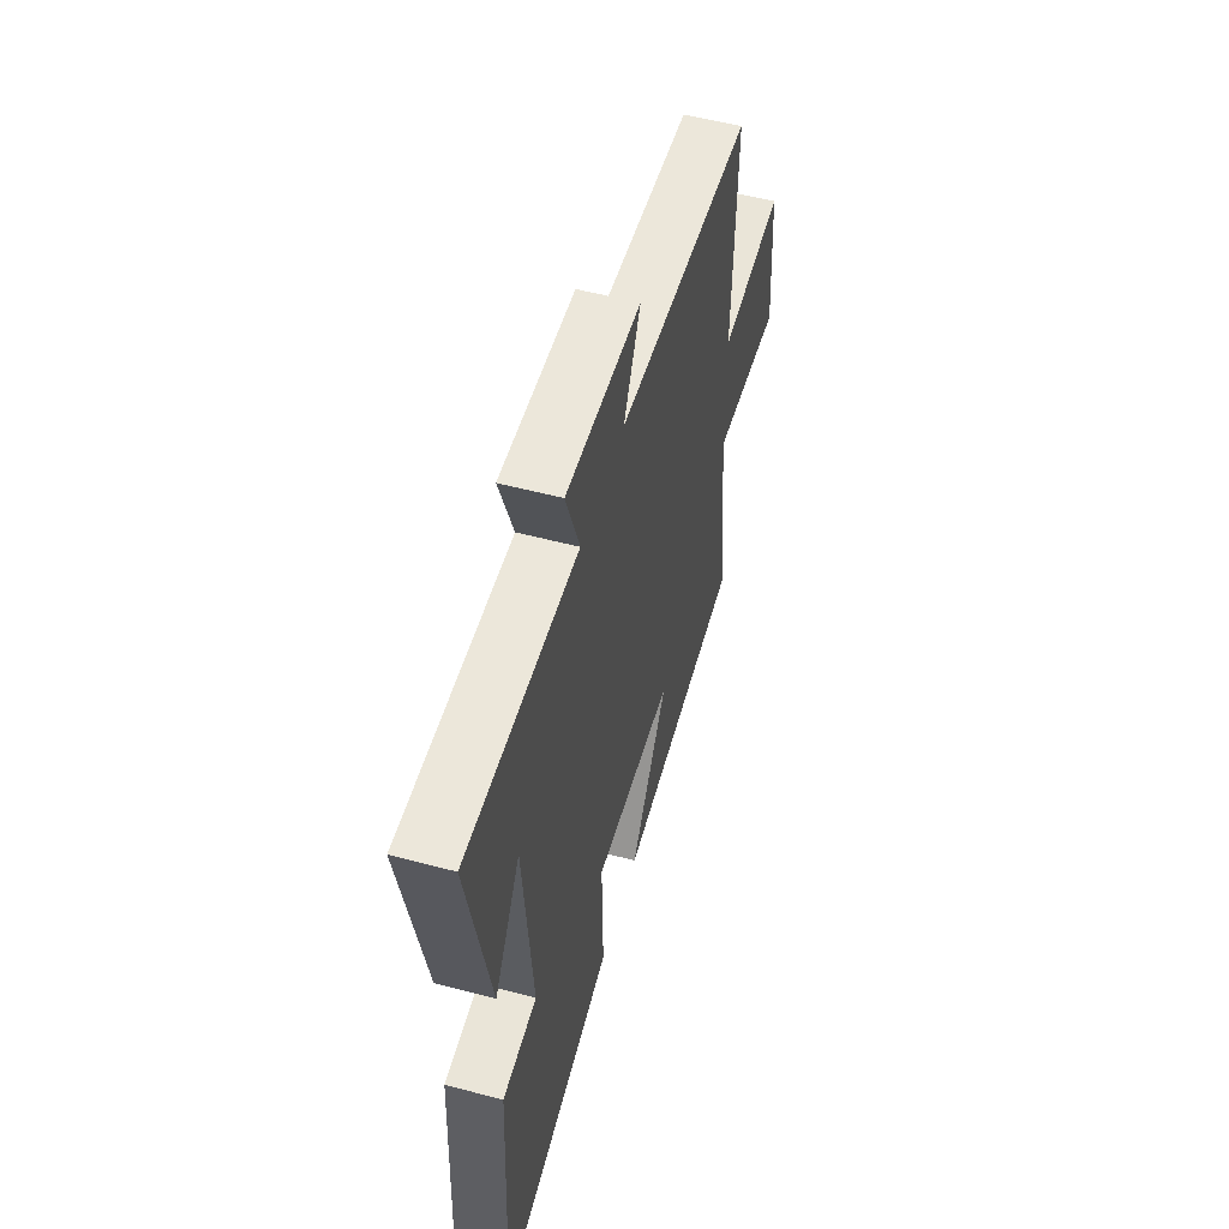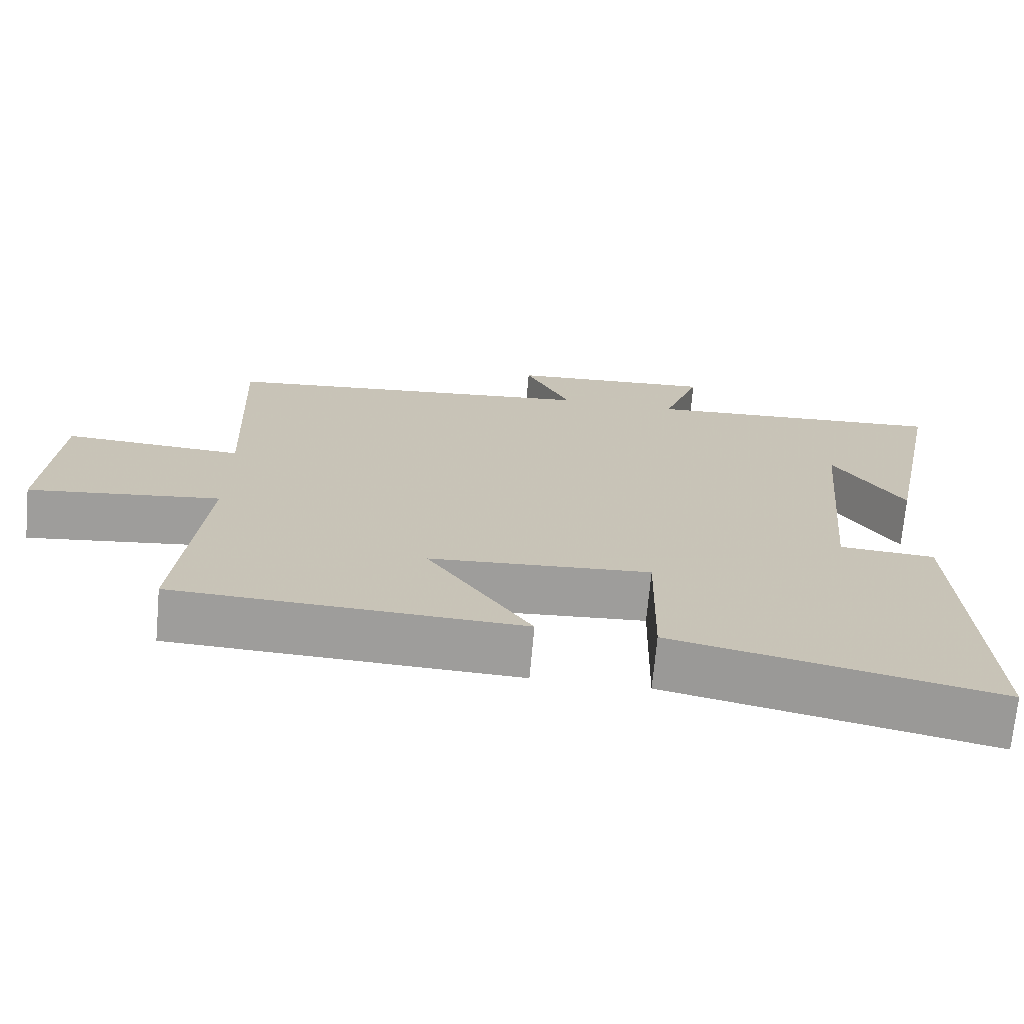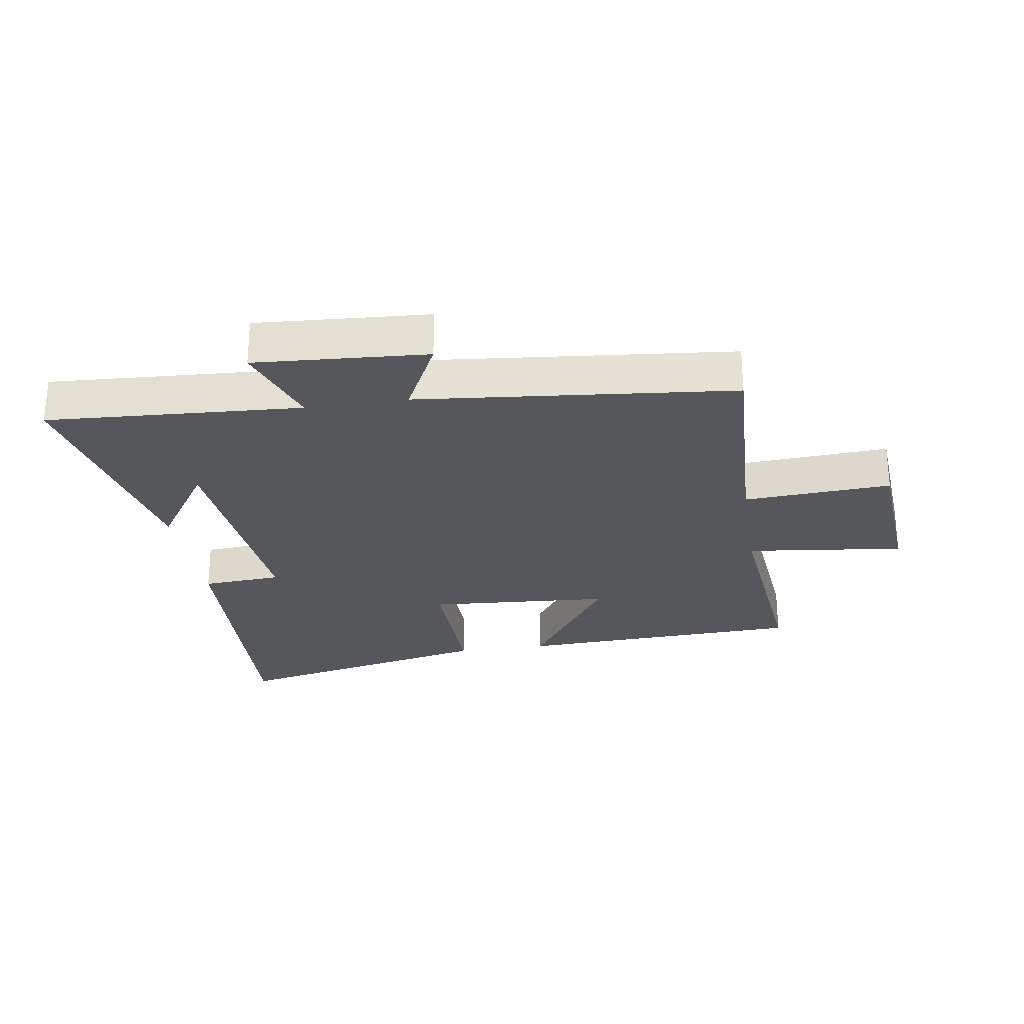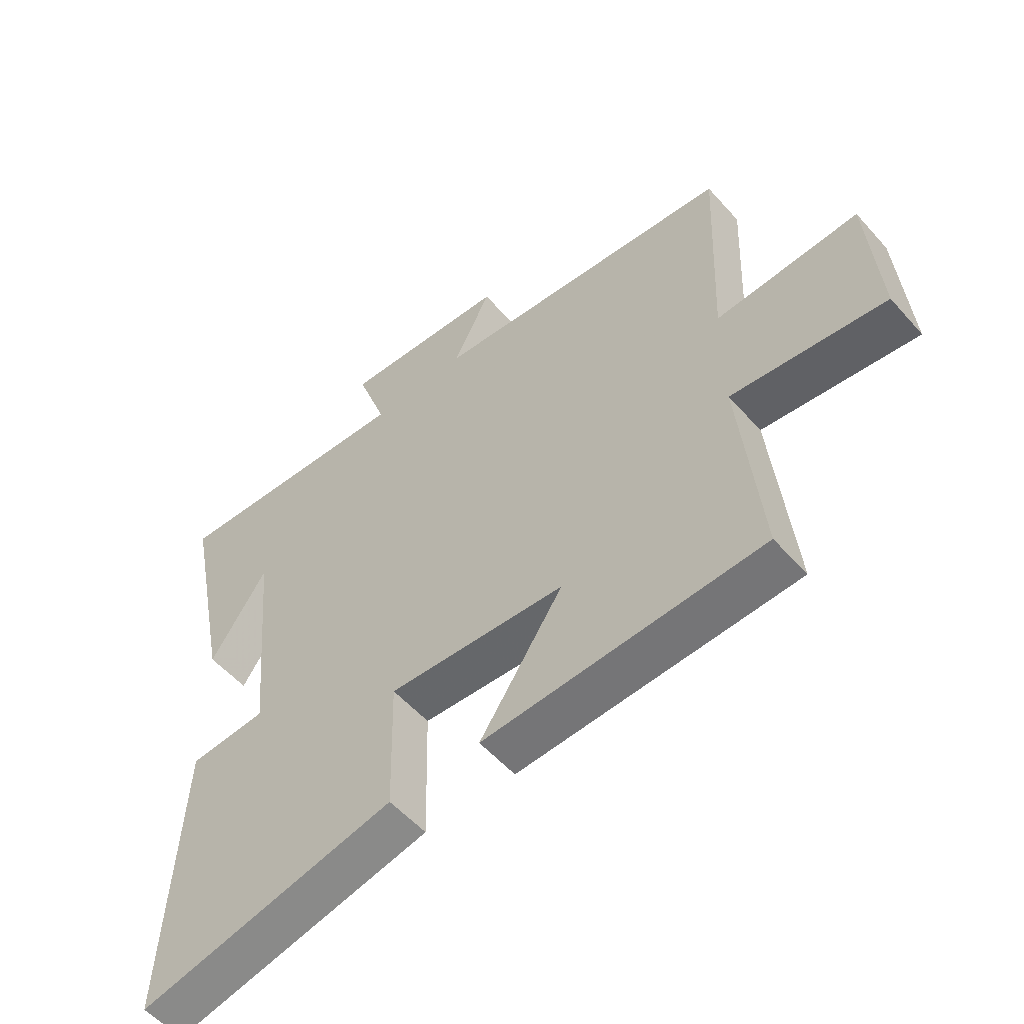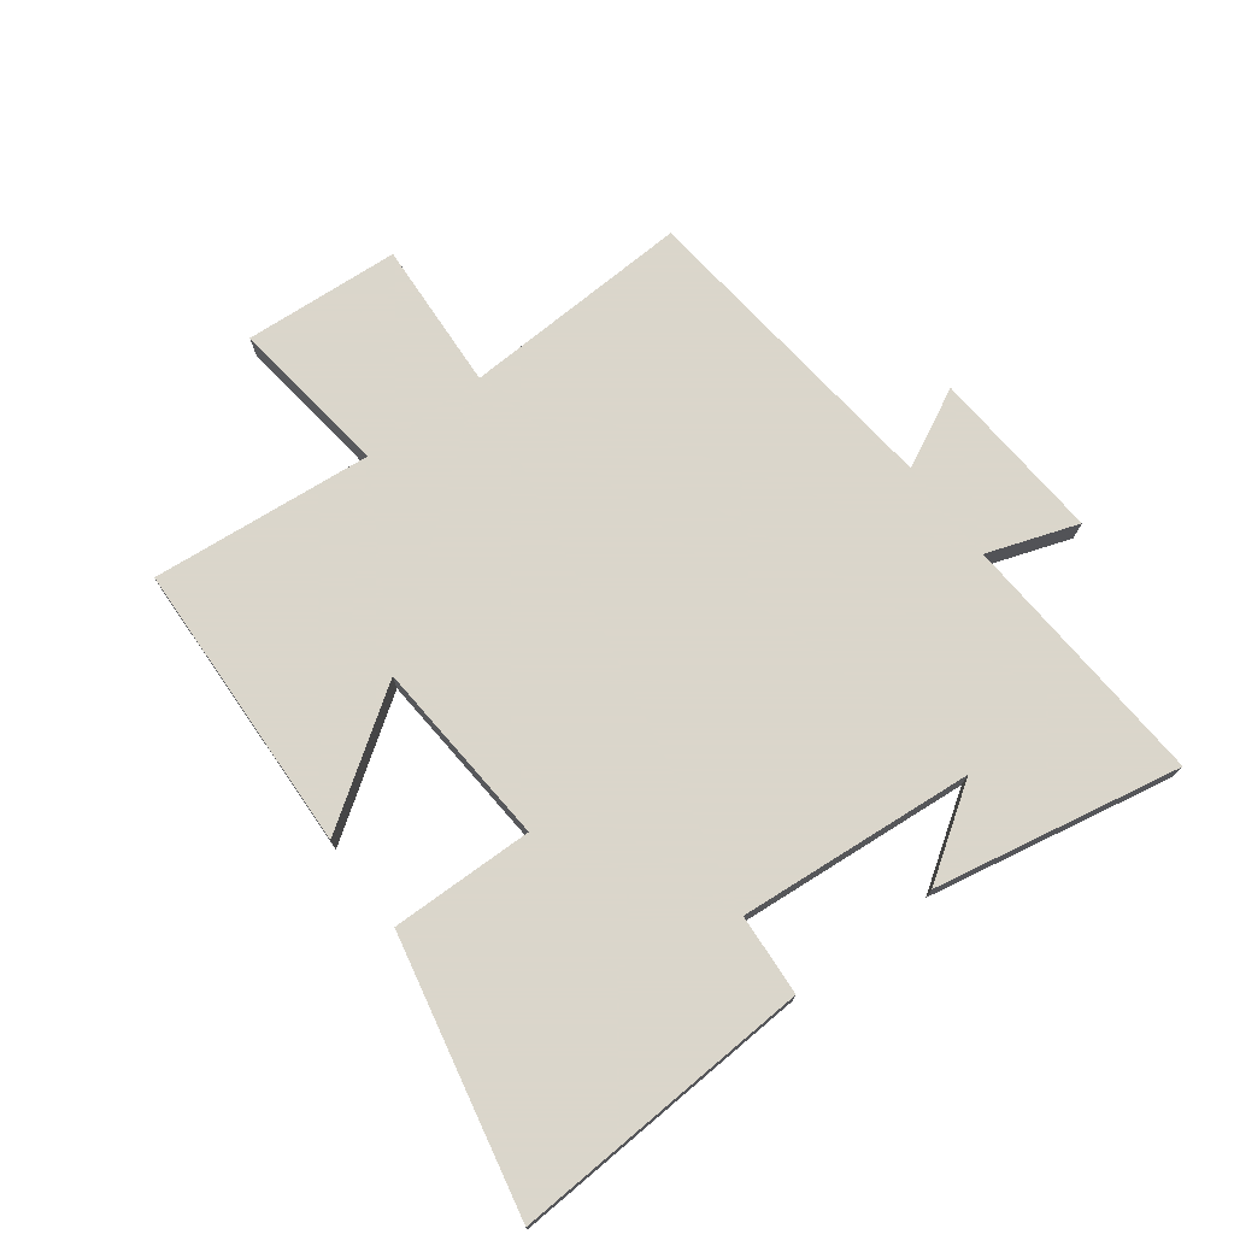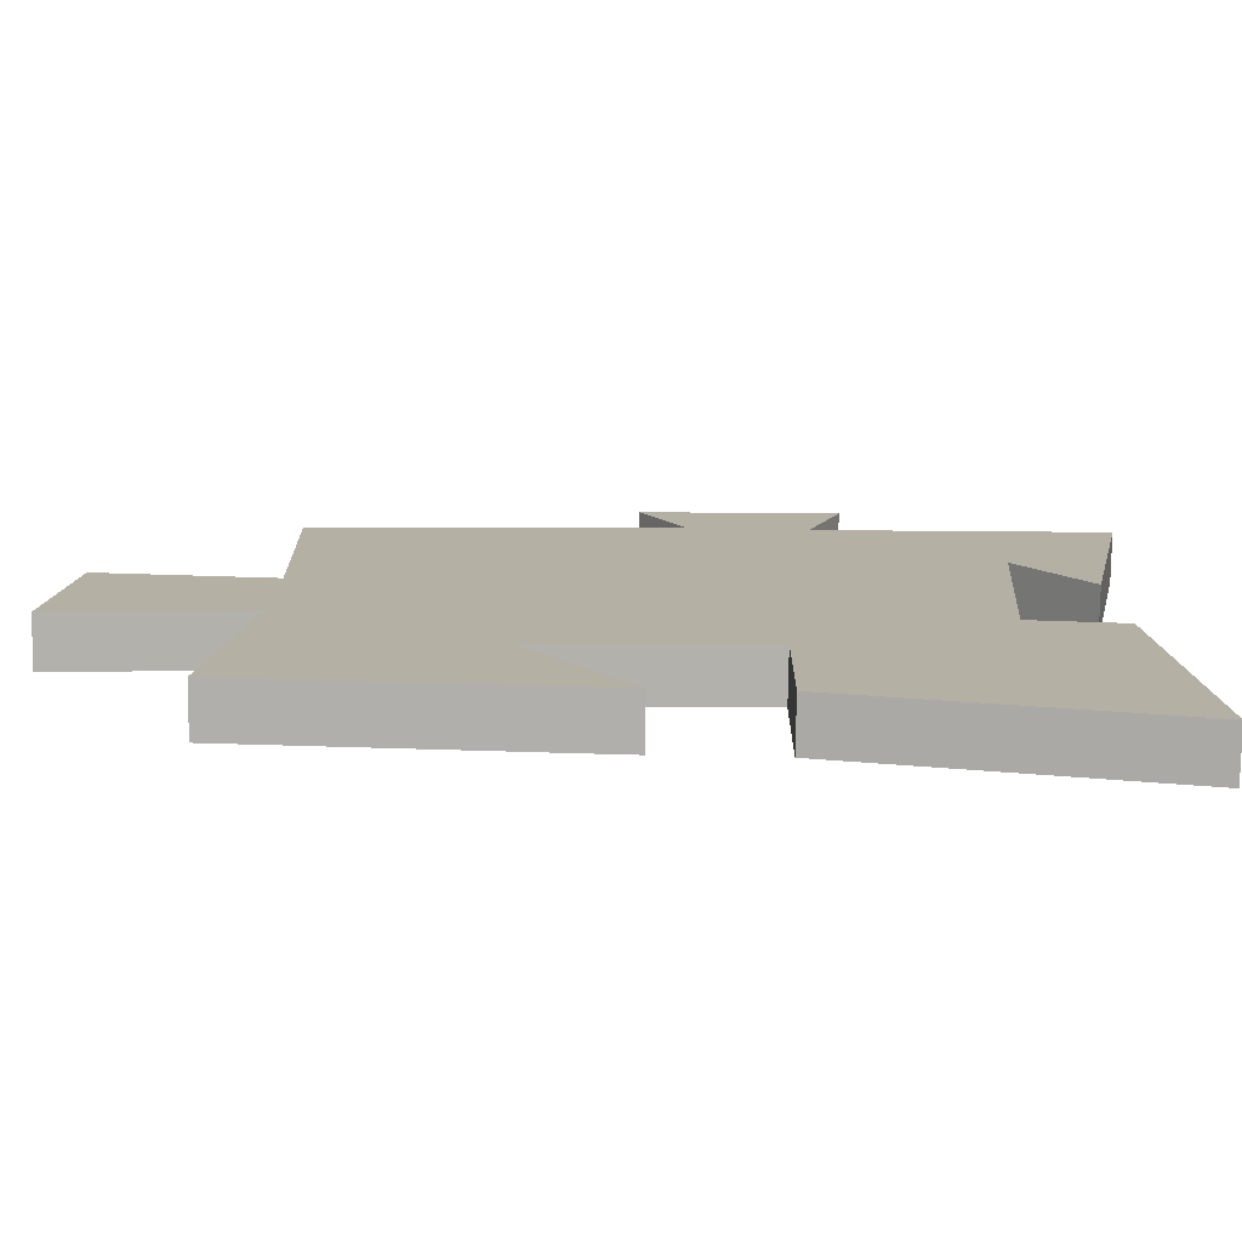
<metadata>
{"format":"obj","ext":"obj","renderer":"f3d","projection":"perspective","resolution":1024,"background":"white","views":[{"elev":54.5,"azim":-74.3,"up":"+Z"},{"elev":-70.7,"azim":174.8,"up":"+Z"},{"elev":-26.7,"azim":8.8,"up":"+Y"},{"elev":-54.8,"azim":40.6,"up":"+Z"},{"elev":73.7,"azim":-127.2,"up":"+Y"},{"elev":-78.7,"azim":179.0,"up":"+Z"}]}
</metadata>
<code>
v 0.515 0.07 0.449
v 0.5 0.07 0.079
v 0.741 0.07 0.094
v 0.759 0.07 -0.156
v 0.5 0.07 -0.125
v 0.535 0.07 -0.48
v 0.065 0.07 -0.5
v 0.206 0.07 -0.291
v -0.094 0.07 -0.271
v -0.089 0.07 -0.5
v -0.525 0.07 -0.596
v -0.5 0.07 -0.113
v -0.37 0.07 -0.104
v -0.404 0.07 0.274
v -0.5 0.07 0.129
v -0.579 0.07 0.524
v -0.164 0.07 0.5
v -0.215 0.07 0.645
v 0.065 0.07 0.627
v 0.002 0.07 0.5
v 0.515 0 0.449
v 0.5 0 0.079
v 0.741 0 0.094
v 0.759 0 -0.156
v 0.5 0 -0.125
v 0.535 0 -0.48
v 0.065 0 -0.5
v 0.206 0 -0.291
v -0.094 0 -0.271
v -0.089 0 -0.5
v -0.525 0 -0.596
v -0.5 0 -0.113
v -0.37 0 -0.104
v -0.404 0 0.274
v -0.5 0 0.129
v -0.579 0 0.524
v -0.164 0 0.5
v -0.215 0 0.645
v 0.065 0 0.627
v 0.002 0 0.5
f 17 18 19 20
f 17 20 1 2
f 16 17 2
f 14 15 16
f 14 16 2
f 13 14 2
f 10 11 12 13
f 9 10 13
f 8 9 13 2
f 5 6 7 8
f 5 8 2 3
f 3 4 5
f 40 39 38 37
f 22 21 40 37
f 22 37 36
f 36 35 34
f 22 36 34
f 22 34 33
f 33 32 31 30
f 33 30 29
f 22 33 29 28
f 28 27 26 25
f 23 22 28 25
f 25 24 23
f 1 21 22 2
f 2 22 23 3
f 3 23 24 4
f 4 24 25 5
f 5 25 26 6
f 6 26 27 7
f 7 27 28 8
f 8 28 29 9
f 9 29 30 10
f 10 30 31 11
f 11 31 32 12
f 12 32 33 13
f 13 33 34 14
f 14 34 35 15
f 15 35 36 16
f 16 36 37 17
f 17 37 38 18
f 18 38 39 19
f 19 39 40 20
f 20 40 21 1

</code>
